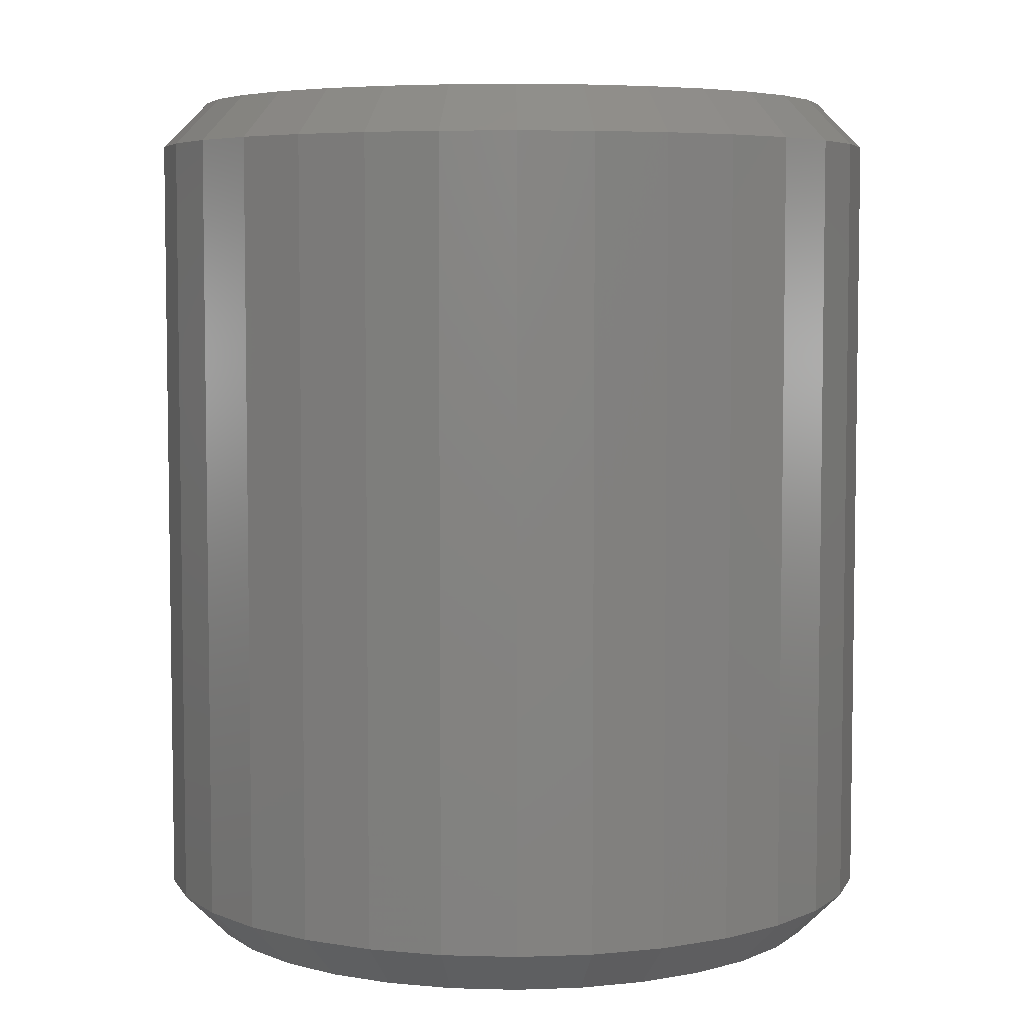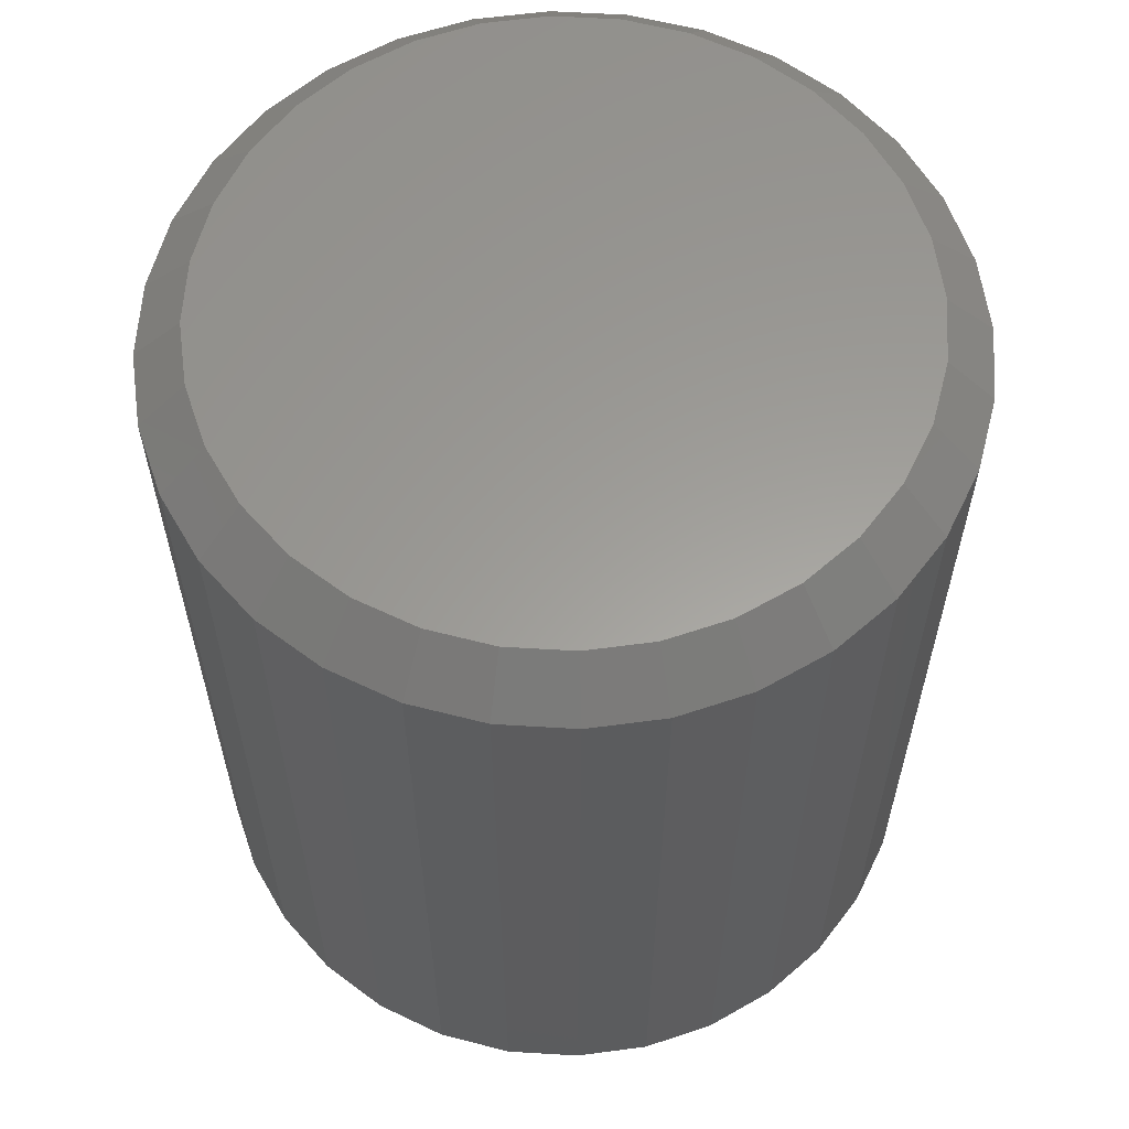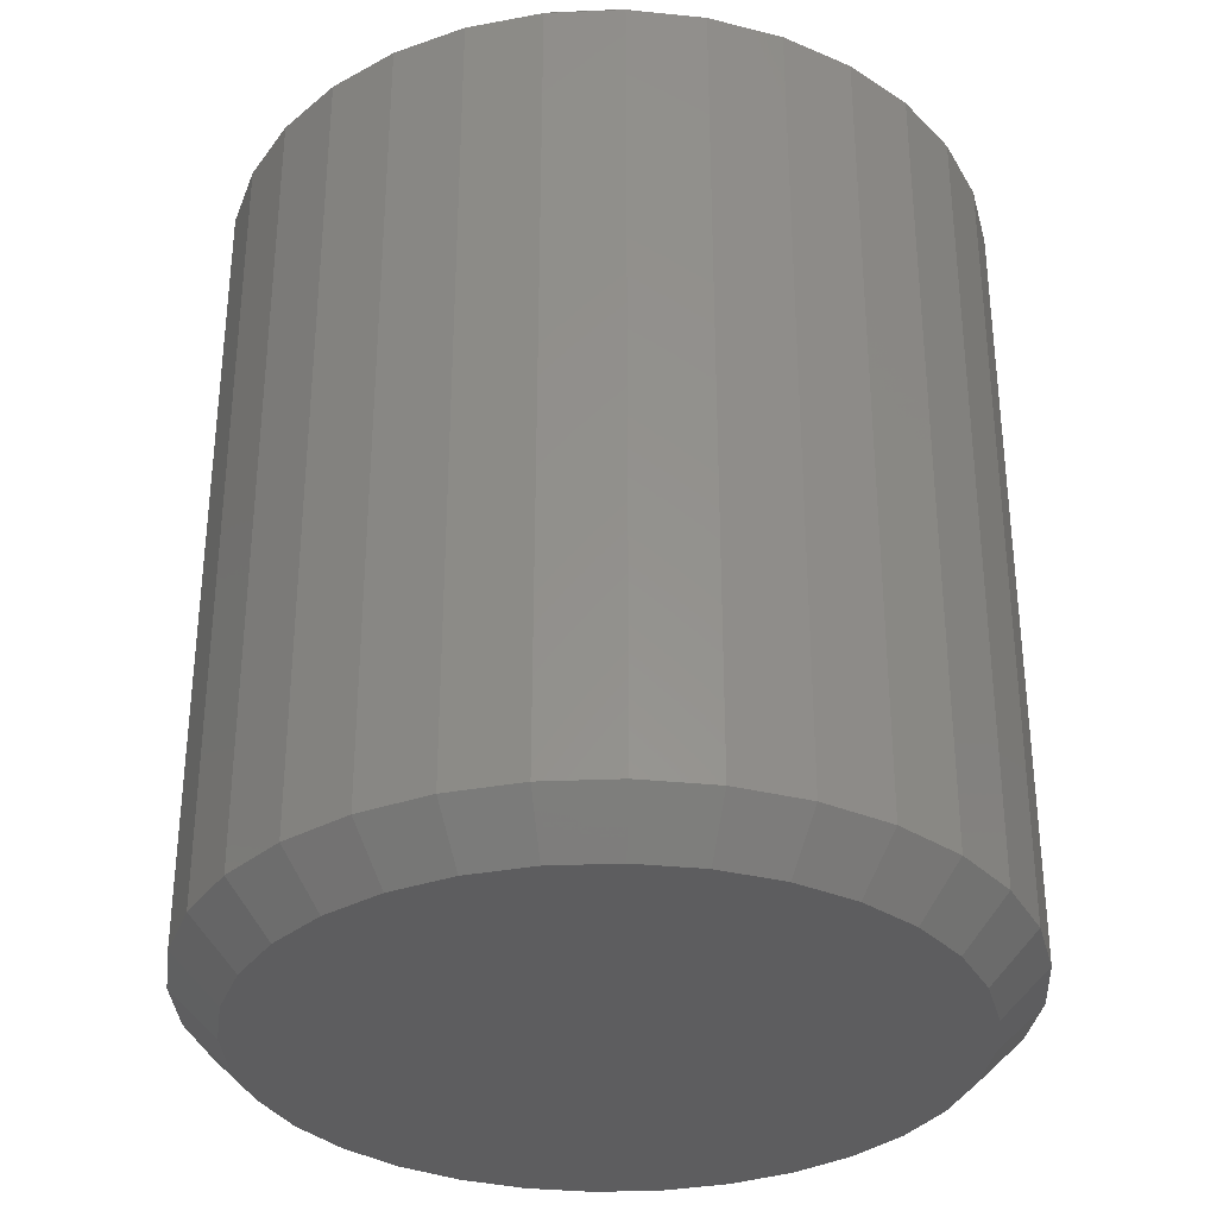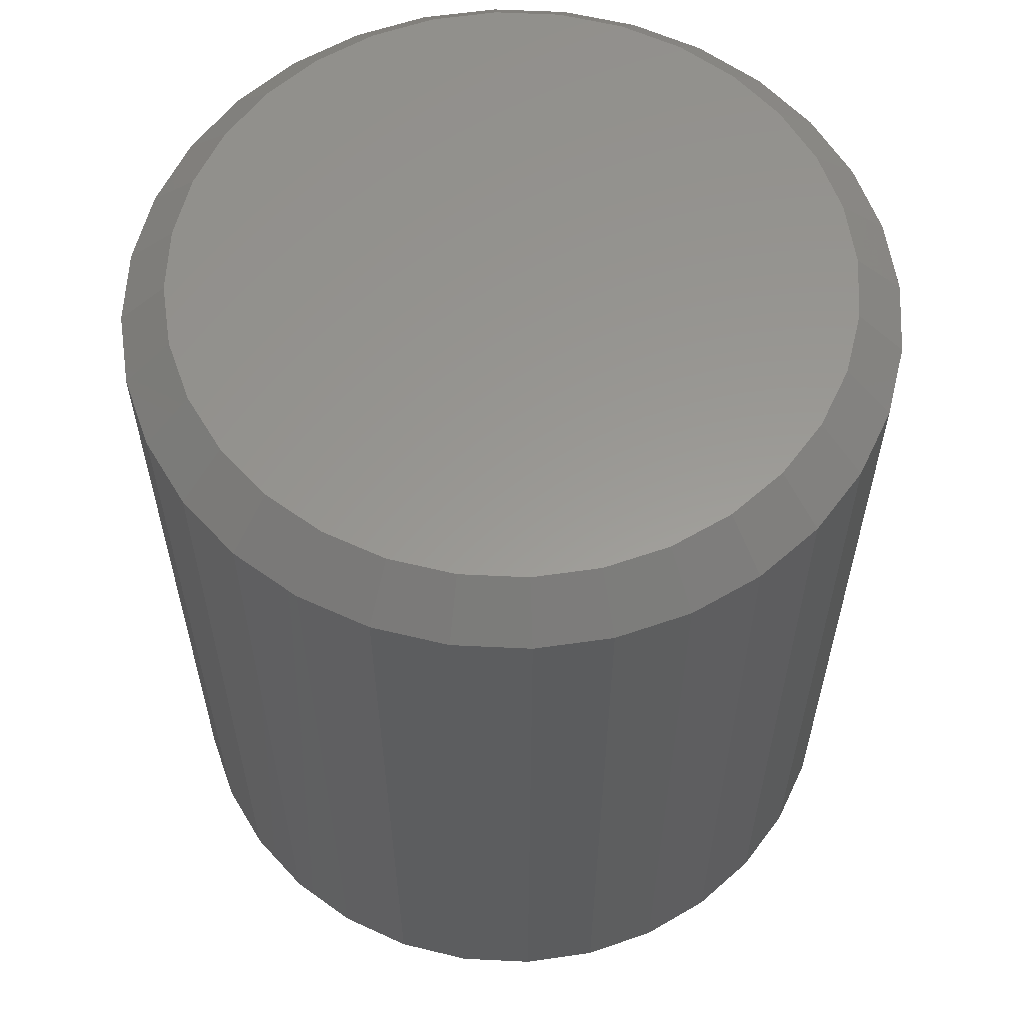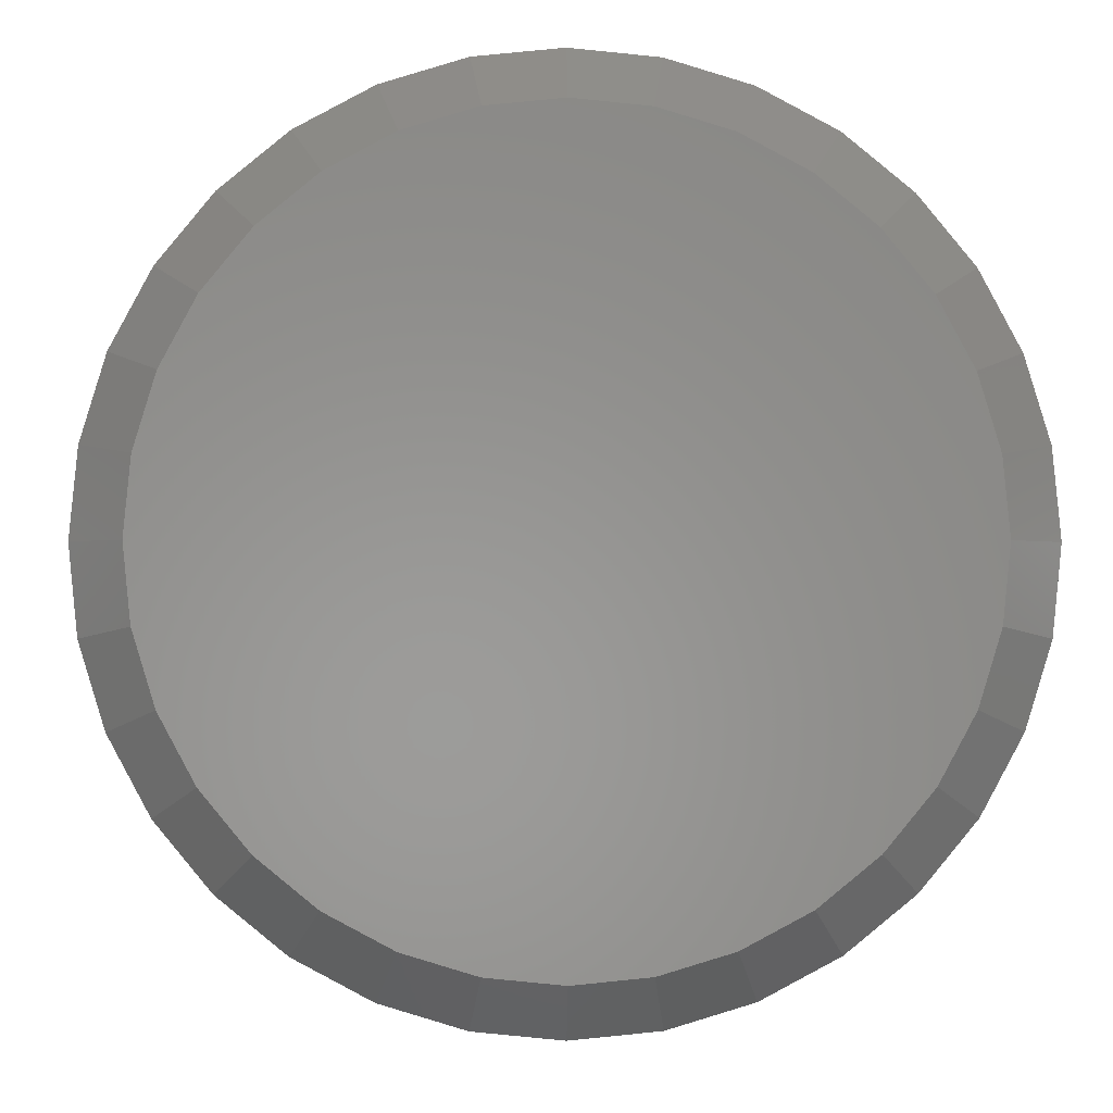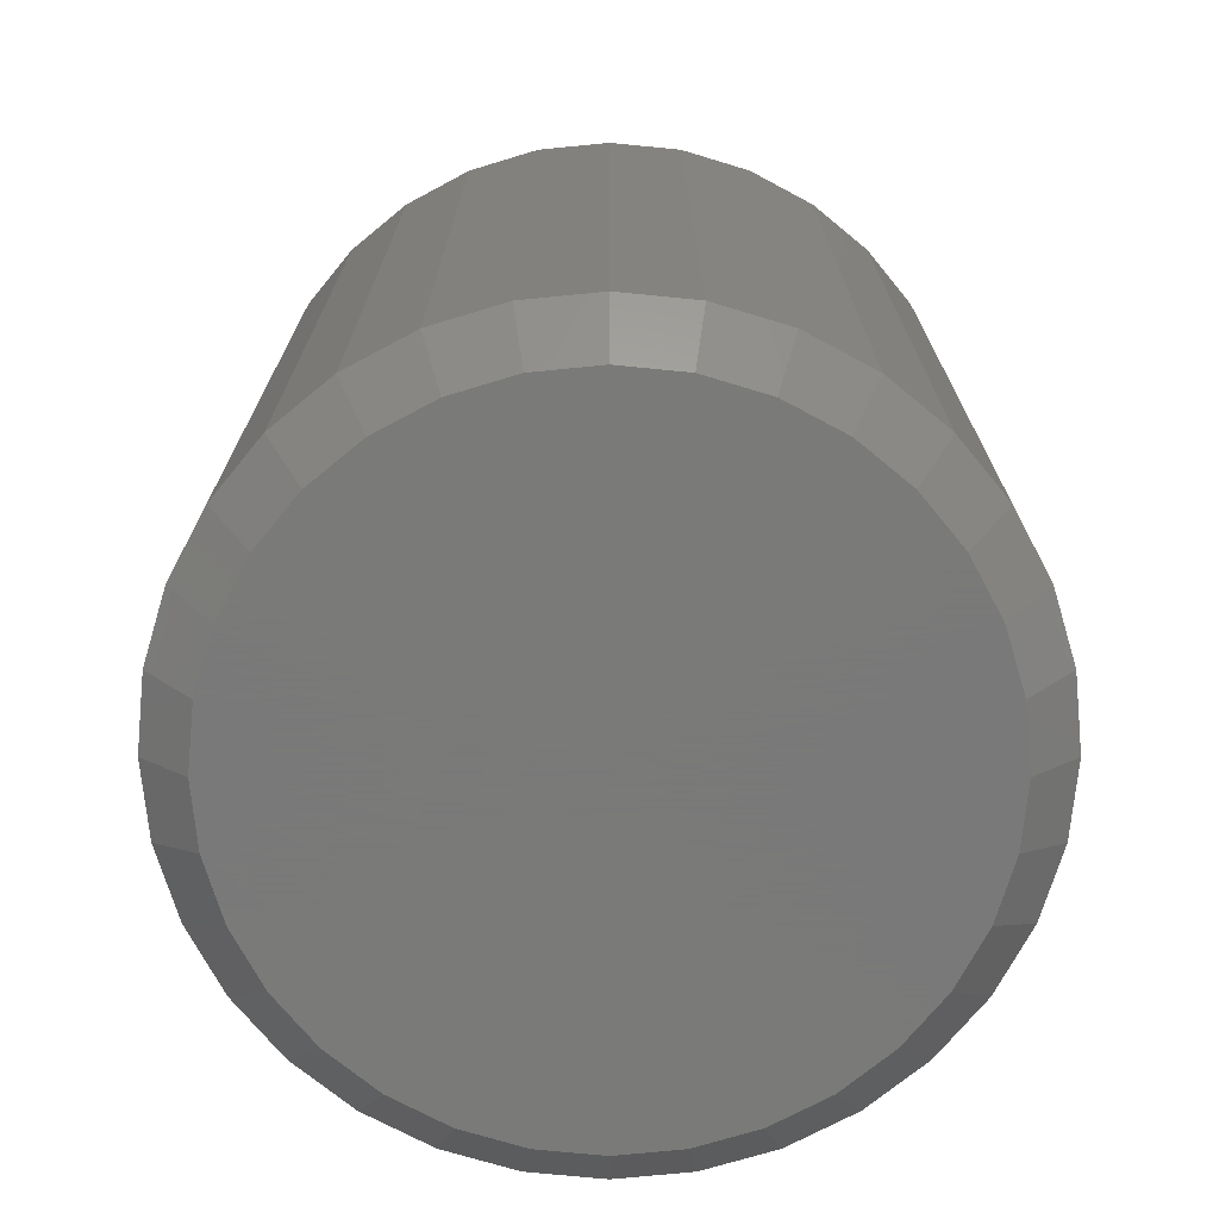
<metadata>
{"format":"stl","ext":"stl","renderer":"f3d","projection":"perspective","resolution":1024,"background":"white","views":[{"elev":5.6,"azim":44.3,"up":"+Z"},{"elev":60.5,"azim":132.9,"up":"+Z"},{"elev":-33.0,"azim":166.4,"up":"+Z"},{"elev":59.3,"azim":154.7,"up":"+Z"},{"elev":-1.6,"azim":-1.1,"up":"+Y"},{"elev":-72.7,"azim":67.5,"up":"+Z"}]}
</metadata>
<code>
# stl→obj: 128 verts, 252 faces
v 0.7026 0.6395 0.007812
v 0.7026 0.6395 0.1406
v 0.7014 0.6272 0.007812
v 0.7014 0.6272 0.1406
v 0.6978 0.6153 0.007812
v 0.6978 0.6153 0.1406
v 0.692 0.6044 0.007812
v 0.692 0.6044 0.1406
v 0.6841 0.5948 0.007812
v 0.6841 0.5948 0.1406
v 0.6746 0.587 0.007812
v 0.6746 0.587 0.1406
v 0.6636 0.5811 0.007812
v 0.6636 0.5811 0.1406
v 0.6518 0.5775 0.007812
v 0.6518 0.5775 0.1406
v 0.6395 0.5763 0.007812
v 0.6395 0.5763 0.1406
v 0.6272 0.5775 0.007812
v 0.6272 0.5775 0.1406
v 0.6153 0.5811 0.007812
v 0.6153 0.5811 0.1406
v 0.6044 0.587 0.007812
v 0.6044 0.587 0.1406
v 0.5948 0.5948 0.007812
v 0.5948 0.5948 0.1406
v 0.587 0.6044 0.007812
v 0.587 0.6044 0.1406
v 0.5811 0.6153 0.007812
v 0.5811 0.6153 0.1406
v 0.5775 0.6272 0.007812
v 0.5775 0.6272 0.1406
v 0.5763 0.6395 0.007812
v 0.5763 0.6395 0.1406
v 0.5775 0.6518 0.007812
v 0.5775 0.6518 0.1406
v 0.5811 0.6636 0.007812
v 0.5811 0.6636 0.1406
v 0.587 0.6746 0.007812
v 0.587 0.6746 0.1406
v 0.5948 0.6841 0.007812
v 0.5948 0.6841 0.1406
v 0.6044 0.692 0.007812
v 0.6044 0.692 0.1406
v 0.6153 0.6978 0.007812
v 0.6153 0.6978 0.1406
v 0.6272 0.7014 0.007812
v 0.6272 0.7014 0.1406
v 0.6395 0.7026 0.007812
v 0.6395 0.7026 0.1406
v 0.6518 0.7014 0.007812
v 0.6518 0.7014 0.1406
v 0.6636 0.6978 0.007812
v 0.6636 0.6978 0.1406
v 0.6746 0.692 0.007812
v 0.6746 0.692 0.1406
v 0.6841 0.6841 0.007812
v 0.6841 0.6841 0.1406
v 0.692 0.6746 0.007812
v 0.692 0.6746 0.1406
v 0.6978 0.6636 0.007812
v 0.6978 0.6636 0.1406
v 0.7014 0.6518 0.007812
v 0.7014 0.6518 0.1406
v 0.6287 0.6938 0.1484
v 0.6503 0.6938 0.1484
v 0.6395 0.6948 0.1484
v 0.6183 0.6906 0.1484
v 0.6607 0.6906 0.1484
v 0.6087 0.6855 0.1484
v 0.6702 0.6855 0.1484
v 0.6003 0.6786 0.1484
v 0.6786 0.6786 0.1484
v 0.5935 0.6702 0.1484
v 0.6855 0.6702 0.1484
v 0.5883 0.6607 0.1484
v 0.6906 0.6607 0.1484
v 0.6906 0.6183 0.1484
v 0.5935 0.6087 0.1484
v 0.6855 0.6087 0.1484
v 0.6003 0.6003 0.1484
v 0.6786 0.6003 0.1484
v 0.6087 0.5935 0.1484
v 0.6702 0.5935 0.1484
v 0.6183 0.5883 0.1484
v 0.6607 0.5883 0.1484
v 0.6287 0.5852 0.1484
v 0.6503 0.5852 0.1484
v 0.6395 0.5841 0.1484
v 0.6938 0.6503 0.1484
v 0.5852 0.6503 0.1484
v 0.6948 0.6395 0.1484
v 0.5841 0.6395 0.1484
v 0.6938 0.6287 0.1484
v 0.5852 0.6287 0.1484
v 0.5883 0.6183 0.1484
v 0.6395 0.6948 0
v 0.6503 0.6938 0
v 0.6287 0.6938 0
v 0.6183 0.6906 0
v 0.6607 0.6906 0
v 0.6087 0.6855 0
v 0.6702 0.6855 0
v 0.6003 0.6786 0
v 0.6786 0.6786 0
v 0.5935 0.6702 0
v 0.6855 0.6702 0
v 0.5883 0.6607 0
v 0.6906 0.6607 0
v 0.6855 0.6087 0
v 0.5935 0.6087 0
v 0.6906 0.6183 0
v 0.6003 0.6003 0
v 0.6786 0.6003 0
v 0.6087 0.5935 0
v 0.6702 0.5935 0
v 0.6183 0.5883 0
v 0.6607 0.5883 0
v 0.6287 0.5852 0
v 0.6503 0.5852 0
v 0.6395 0.5841 0
v 0.5883 0.6183 0
v 0.5852 0.6287 0
v 0.6938 0.6287 0
v 0.5841 0.6395 0
v 0.6948 0.6395 0
v 0.5852 0.6503 0
v 0.6938 0.6503 0
f 1 2 3
f 3 2 4
f 3 4 5
f 5 4 6
f 5 6 7
f 7 6 8
f 7 8 9
f 9 8 10
f 9 10 11
f 11 10 12
f 11 12 13
f 13 12 14
f 13 14 15
f 15 14 16
f 15 16 17
f 17 16 18
f 17 18 19
f 19 18 20
f 19 20 21
f 21 20 22
f 21 22 23
f 23 22 24
f 23 24 25
f 25 24 26
f 25 26 27
f 27 26 28
f 27 28 29
f 29 28 30
f 29 30 31
f 31 30 32
f 31 32 33
f 33 32 34
f 33 34 35
f 35 34 36
f 35 36 37
f 37 36 38
f 37 38 39
f 39 38 40
f 39 40 41
f 41 40 42
f 41 42 43
f 43 42 44
f 43 44 45
f 45 44 46
f 45 46 47
f 47 46 48
f 47 48 49
f 49 48 50
f 49 50 51
f 51 50 52
f 51 52 53
f 53 52 54
f 53 54 55
f 55 54 56
f 55 56 57
f 57 56 58
f 57 58 59
f 59 58 60
f 59 60 61
f 61 60 62
f 61 62 63
f 63 62 64
f 63 64 1
f 1 64 2
f 65 66 67
f 66 65 68
f 66 68 69
f 69 68 70
f 69 70 71
f 71 70 72
f 71 72 73
f 73 72 74
f 73 74 75
f 75 74 76
f 75 76 77
f 78 79 80
f 80 79 81
f 80 81 82
f 82 81 83
f 82 83 84
f 84 83 85
f 84 85 86
f 86 85 87
f 86 87 88
f 88 87 89
f 77 76 90
f 90 76 91
f 90 91 92
f 92 91 93
f 92 93 94
f 94 93 95
f 94 95 78
f 78 95 96
f 78 96 79
f 92 94 2
f 94 4 2
f 34 32 93
f 32 95 93
f 32 30 96
f 95 32 96
f 28 26 79
f 79 30 28
f 96 30 79
f 24 22 85
f 83 24 85
f 83 81 24
f 20 18 87
f 87 22 20
f 85 22 87
f 16 14 86
f 88 16 86
f 88 89 16
f 12 10 84
f 84 14 12
f 86 14 84
f 8 6 78
f 80 8 78
f 80 82 8
f 94 6 4
f 78 6 94
f 81 79 26
f 26 24 81
f 89 87 18
f 18 16 89
f 82 84 10
f 10 8 82
f 93 91 34
f 91 36 34
f 2 64 92
f 64 90 92
f 64 62 77
f 90 64 77
f 60 58 75
f 75 62 60
f 77 62 75
f 56 54 69
f 71 56 69
f 71 73 56
f 52 50 66
f 66 54 52
f 69 54 66
f 48 46 68
f 65 48 68
f 65 67 48
f 44 42 70
f 70 46 44
f 68 46 70
f 40 38 76
f 74 40 76
f 74 72 40
f 91 38 36
f 76 38 91
f 73 75 58
f 58 56 73
f 67 66 50
f 50 48 67
f 72 70 42
f 42 40 72
f 97 98 99
f 100 99 98
f 101 100 98
f 102 100 101
f 103 102 101
f 104 102 103
f 105 104 103
f 106 104 105
f 107 106 105
f 108 106 107
f 109 108 107
f 110 111 112
f 113 111 110
f 114 113 110
f 115 113 114
f 116 115 114
f 117 115 116
f 118 117 116
f 119 117 118
f 120 119 118
f 121 119 120
f 111 122 112
f 112 122 123
f 112 123 124
f 124 123 125
f 124 125 126
f 126 125 127
f 126 127 128
f 128 127 108
f 128 108 109
f 125 31 33
f 125 123 31
f 1 124 126
f 1 3 124
f 122 29 31
f 122 31 123
f 111 25 27
f 27 29 111
f 111 29 122
f 117 21 23
f 117 23 115
f 23 113 115
f 119 17 19
f 19 21 119
f 119 21 117
f 118 13 15
f 118 15 120
f 15 121 120
f 116 9 11
f 11 13 116
f 116 13 118
f 112 5 7
f 112 7 110
f 7 114 110
f 3 5 124
f 124 5 112
f 25 111 113
f 113 23 25
f 17 119 121
f 121 15 17
f 9 116 114
f 114 7 9
f 126 63 1
f 126 128 63
f 33 127 125
f 33 35 127
f 109 61 63
f 109 63 128
f 107 57 59
f 59 61 107
f 107 61 109
f 101 53 55
f 101 55 103
f 55 105 103
f 98 49 51
f 51 53 98
f 98 53 101
f 100 45 47
f 100 47 99
f 47 97 99
f 102 41 43
f 43 45 102
f 102 45 100
f 108 37 39
f 108 39 106
f 39 104 106
f 35 37 127
f 127 37 108
f 57 107 105
f 105 55 57
f 49 98 97
f 97 47 49
f 41 102 104
f 104 39 41

</code>
